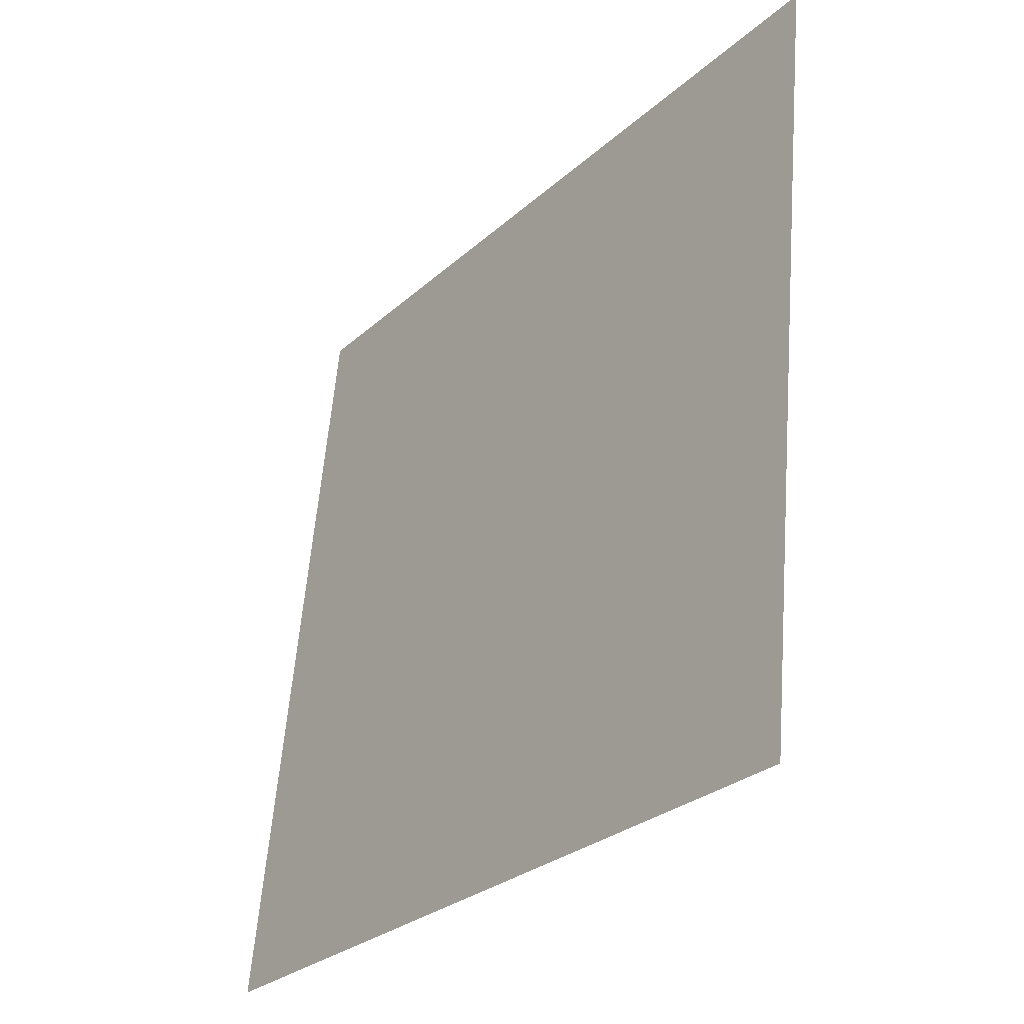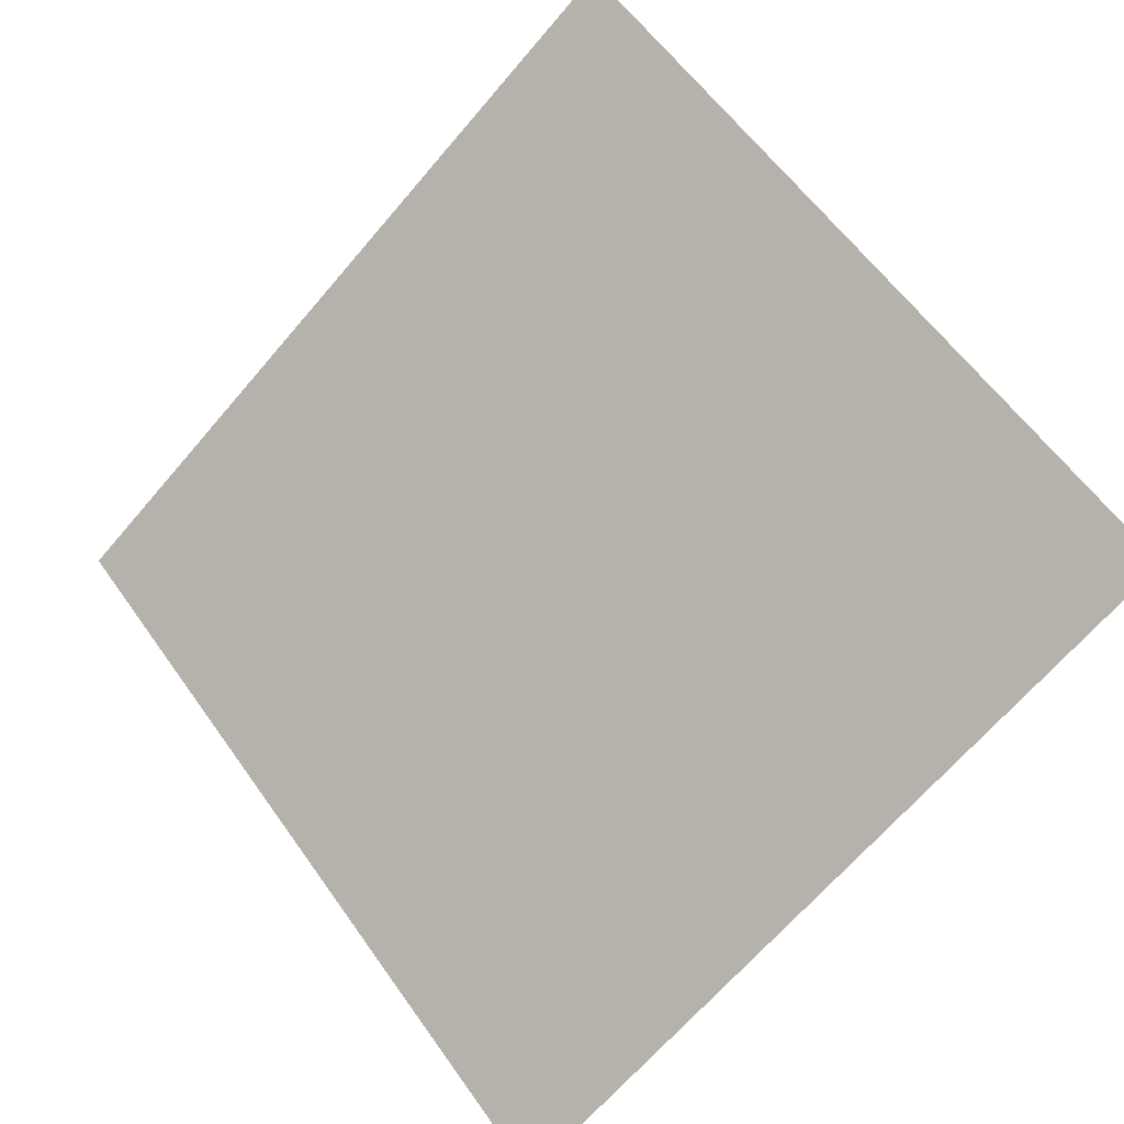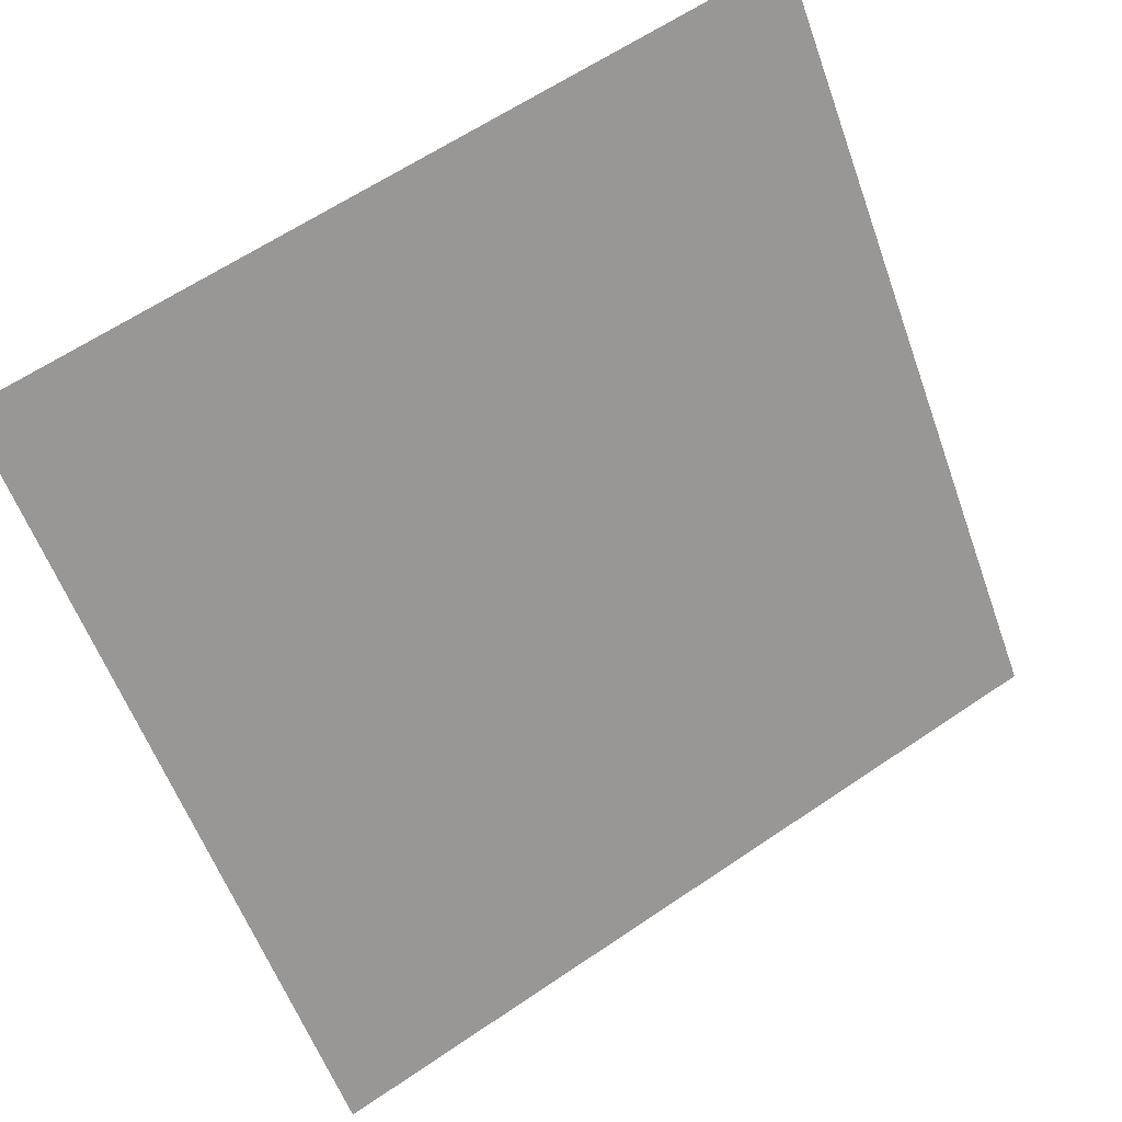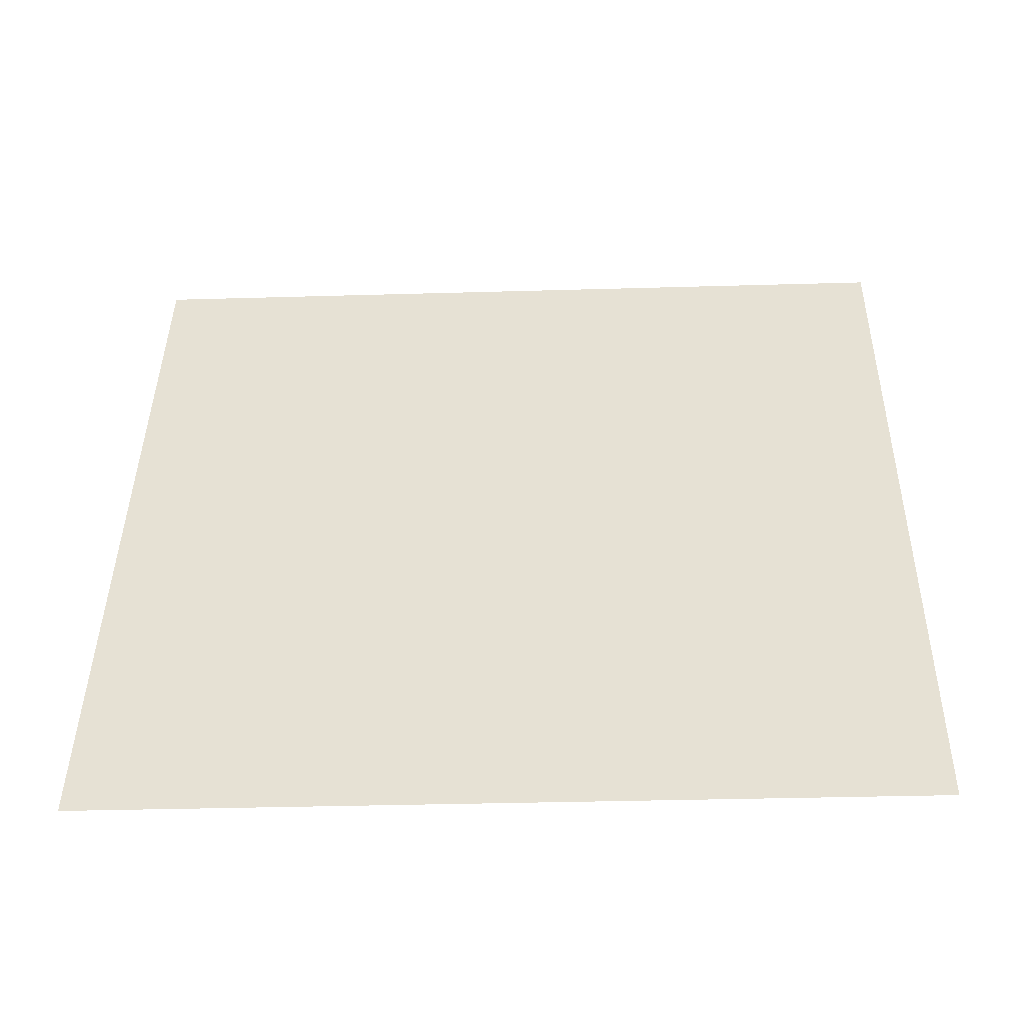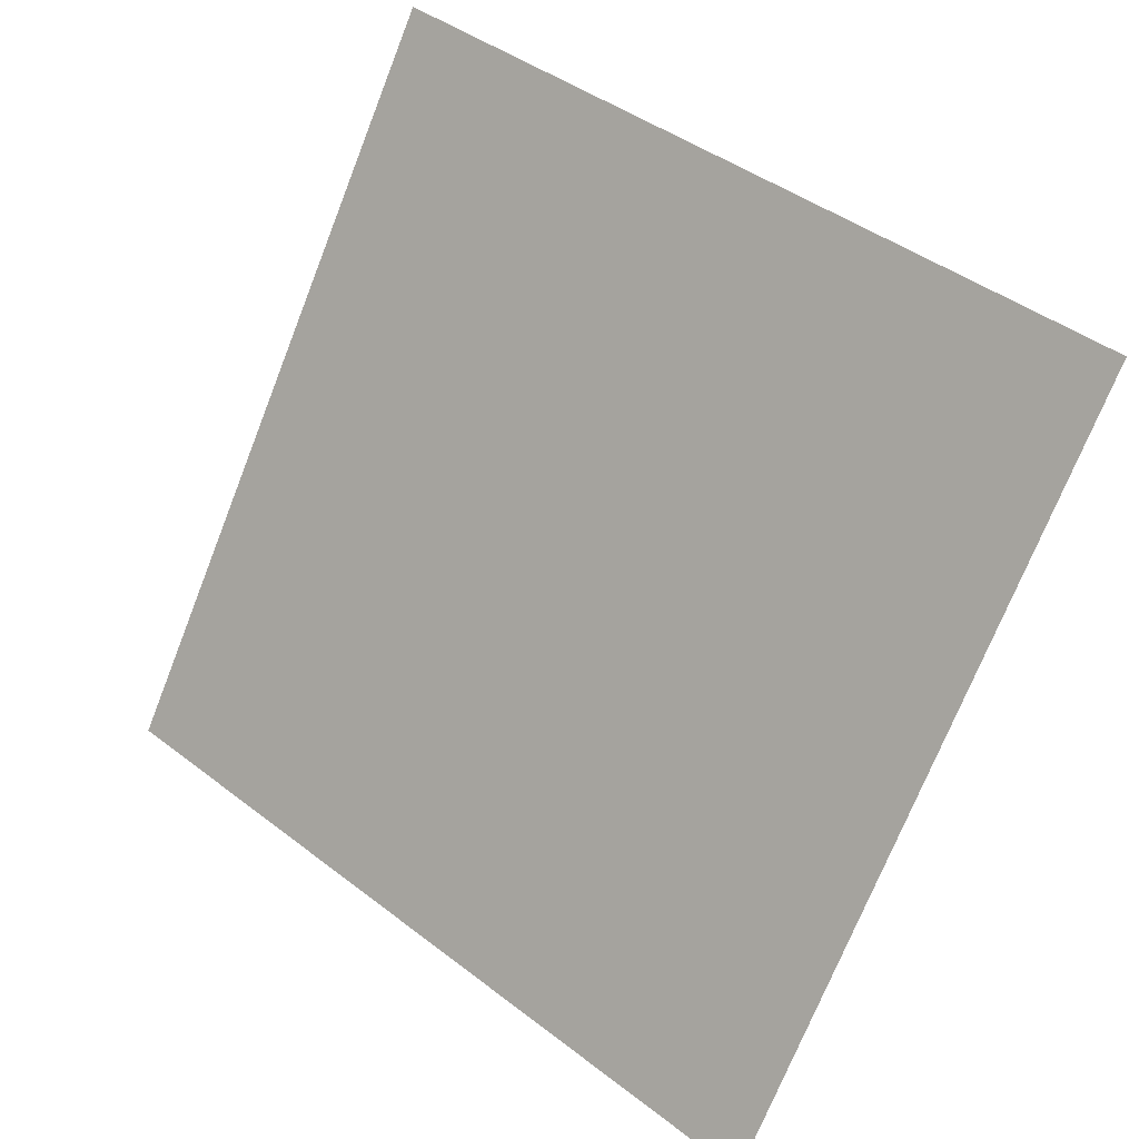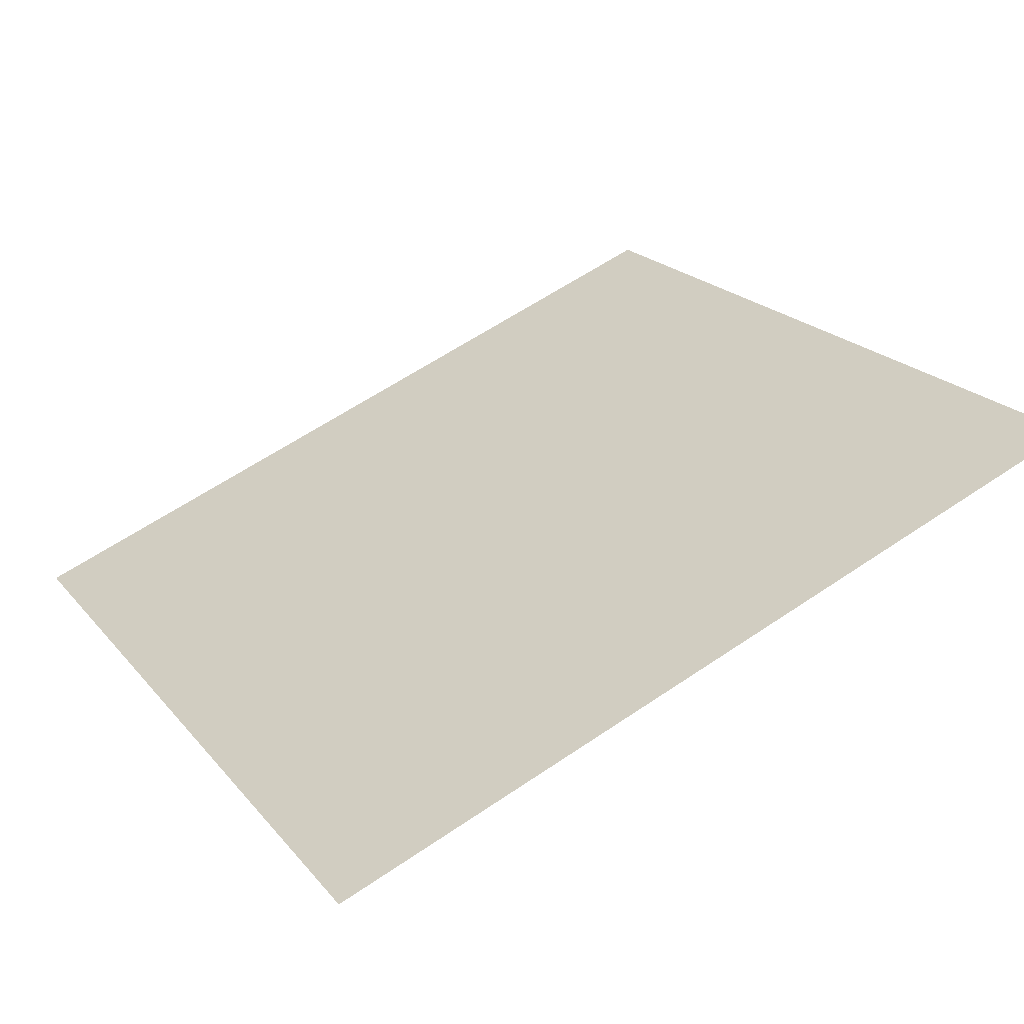
<metadata>
{"format":"obj","ext":"obj","renderer":"f3d","projection":"perspective","resolution":1024,"background":"white","views":[{"elev":58.7,"azim":93.2,"up":"+Z"},{"elev":60.9,"azim":-124.5,"up":"+Y"},{"elev":63.9,"azim":-35.8,"up":"+Z"},{"elev":3.4,"azim":-177.7,"up":"+Y"},{"elev":-73.5,"azim":69.0,"up":"+Y"},{"elev":63.1,"azim":-34.2,"up":"+Y"}]}
</metadata>
<code>
v 0.1503 0.5425 0.1851
v 0.1437 0.5427 0.1852
v 0.1439 0.5466 0.1904
v 0.1504 0.5464 0.1904
f 4 3 2 1

</code>
